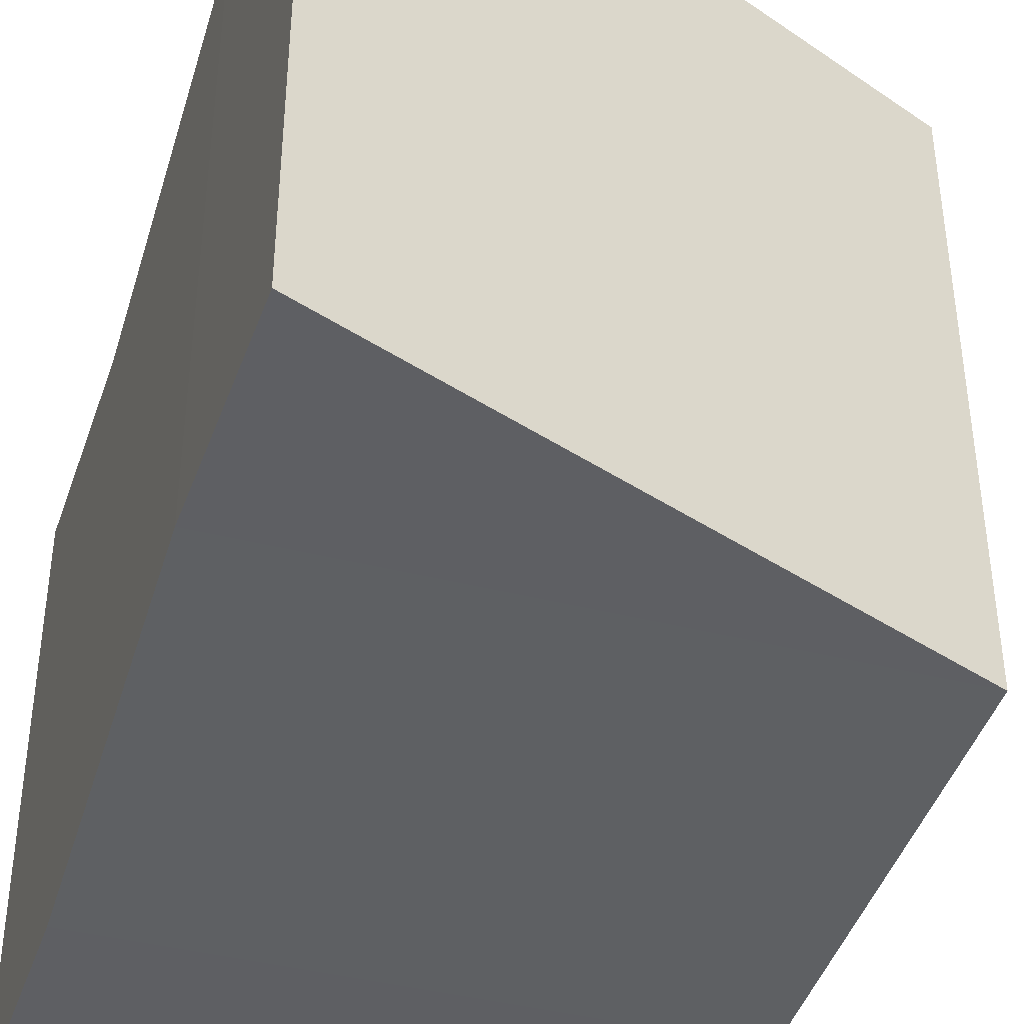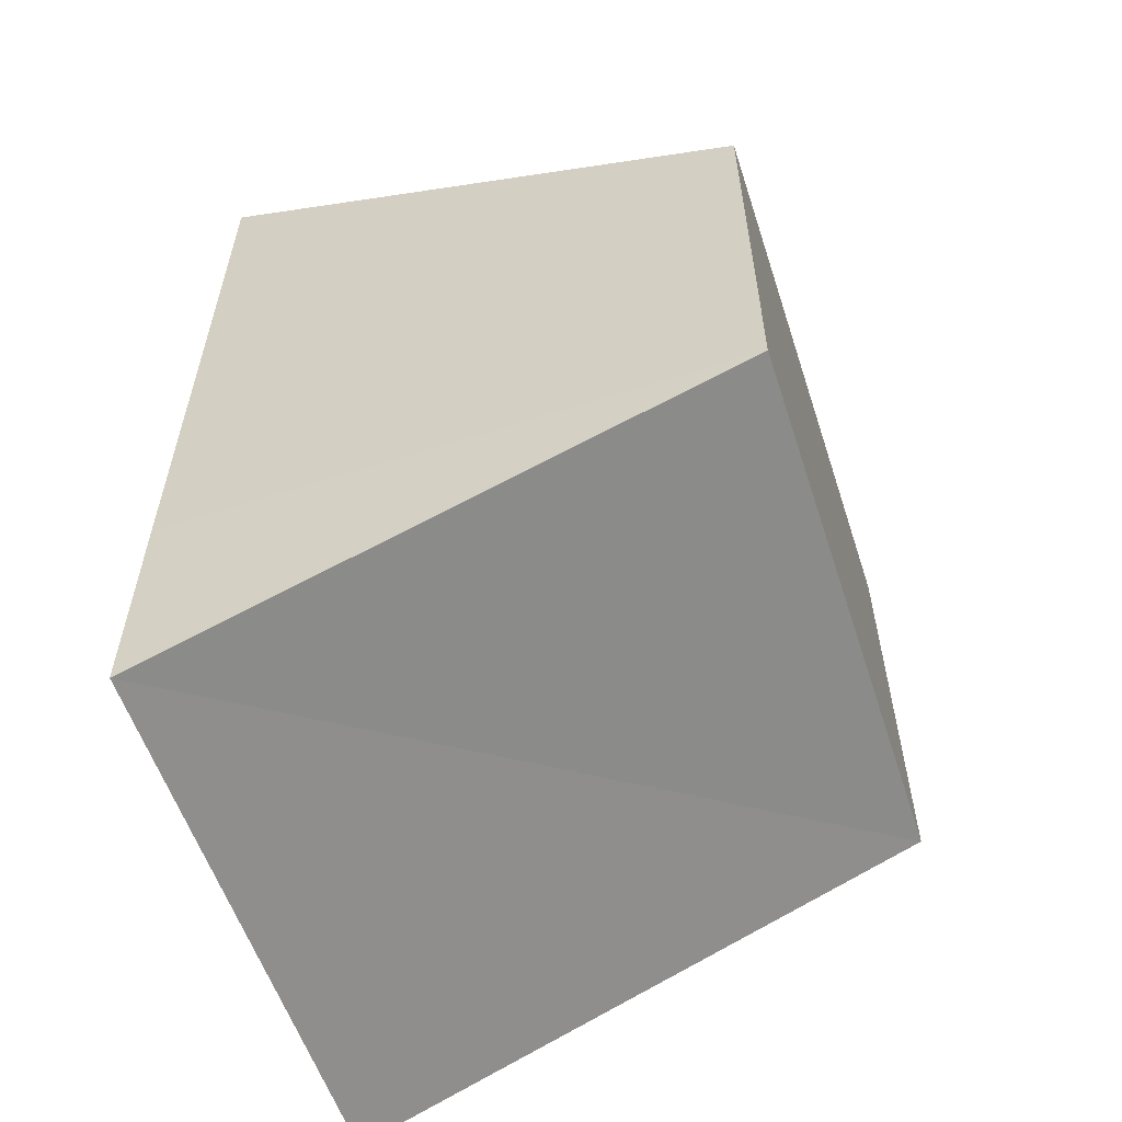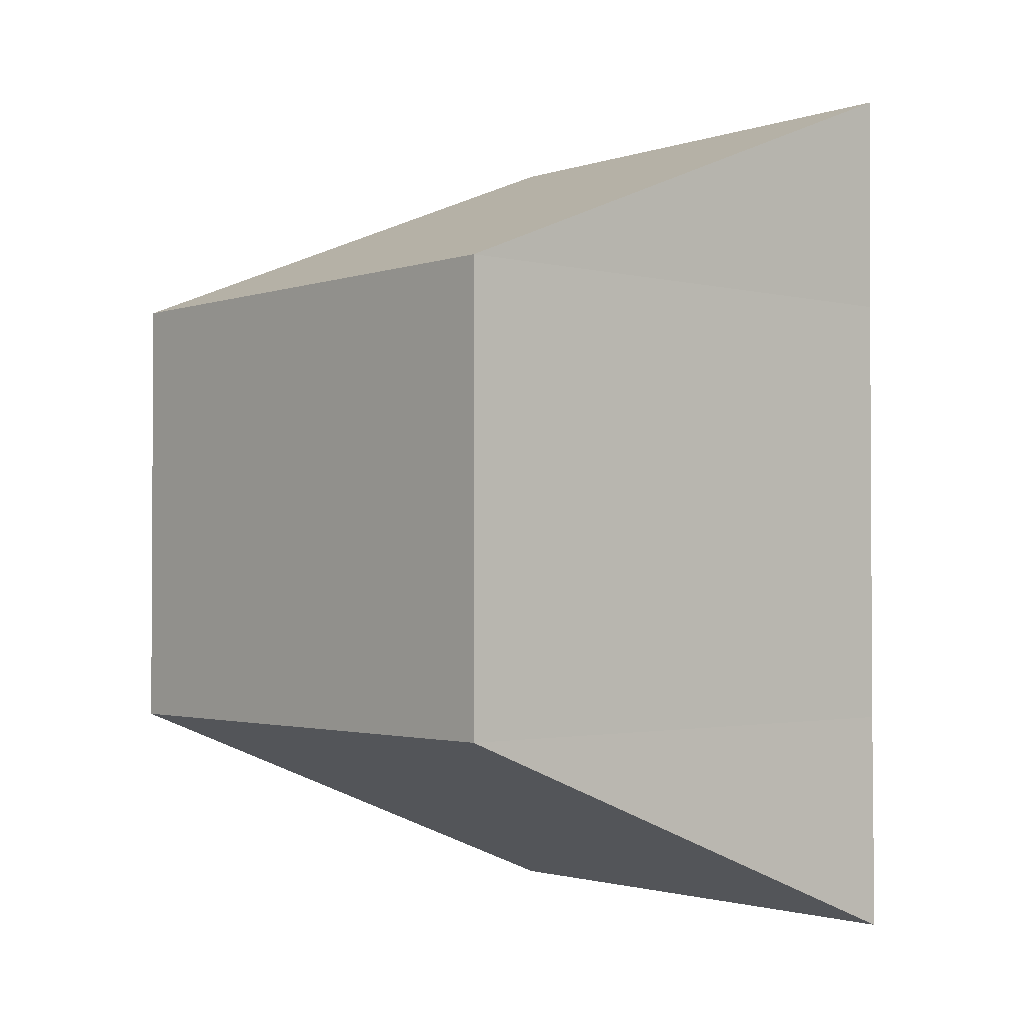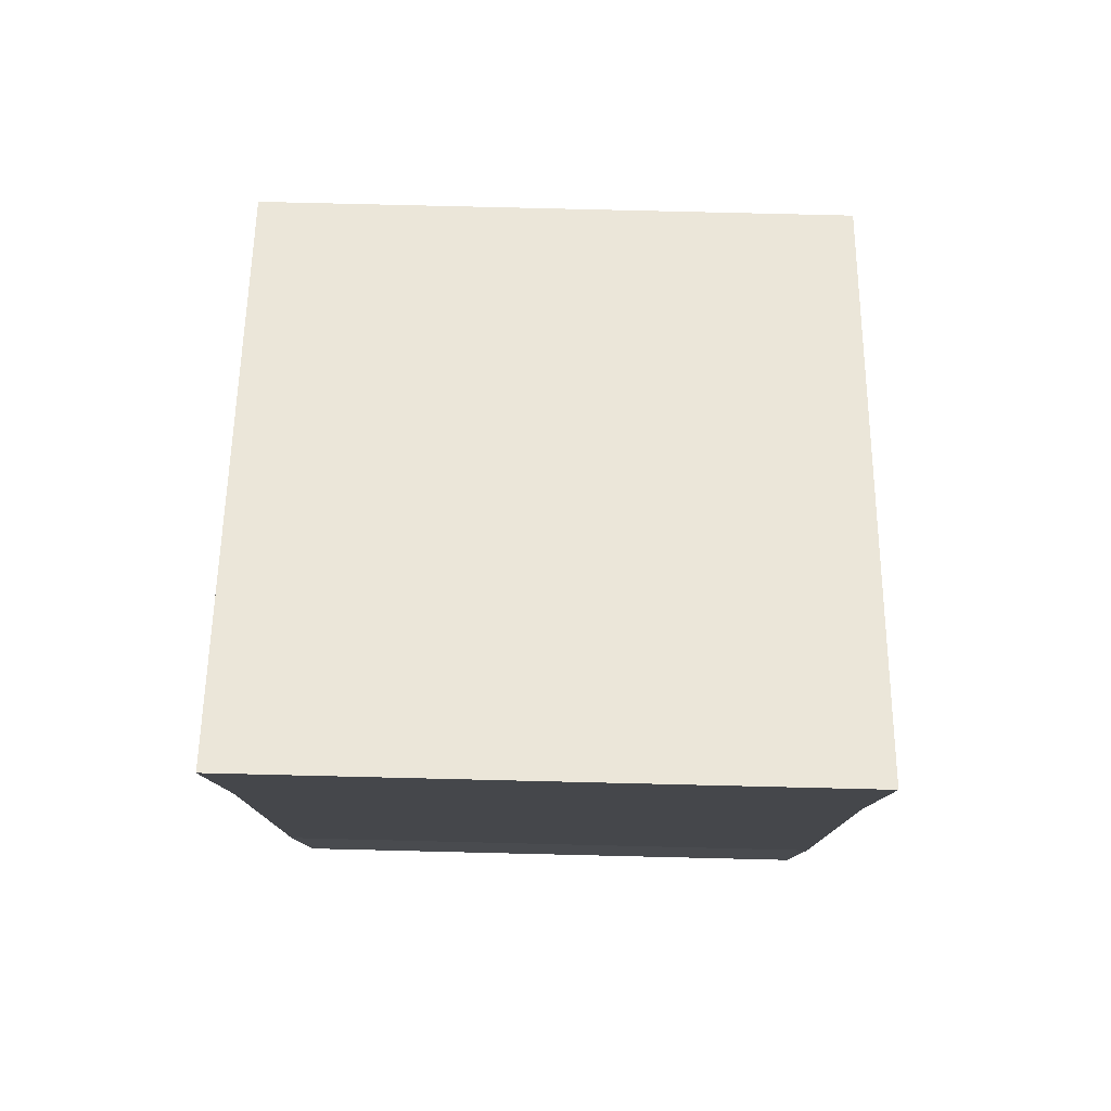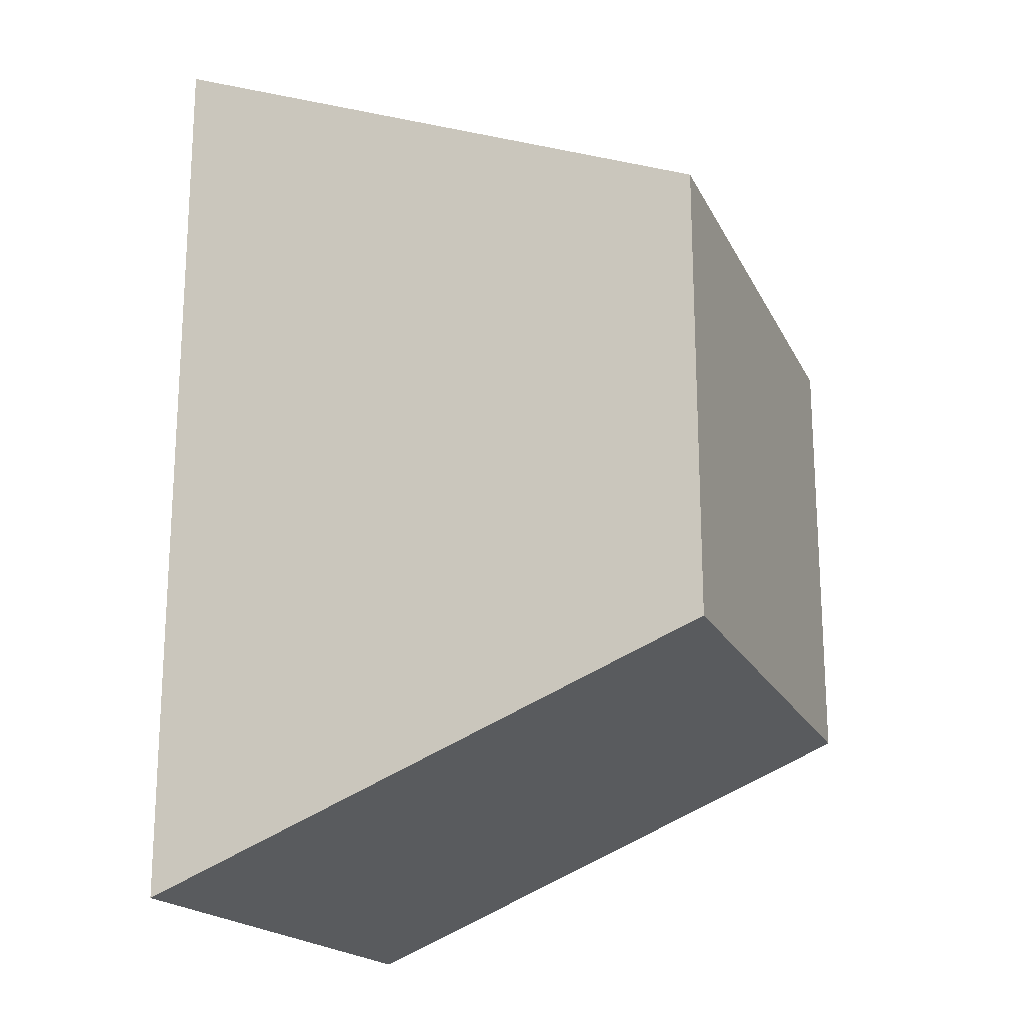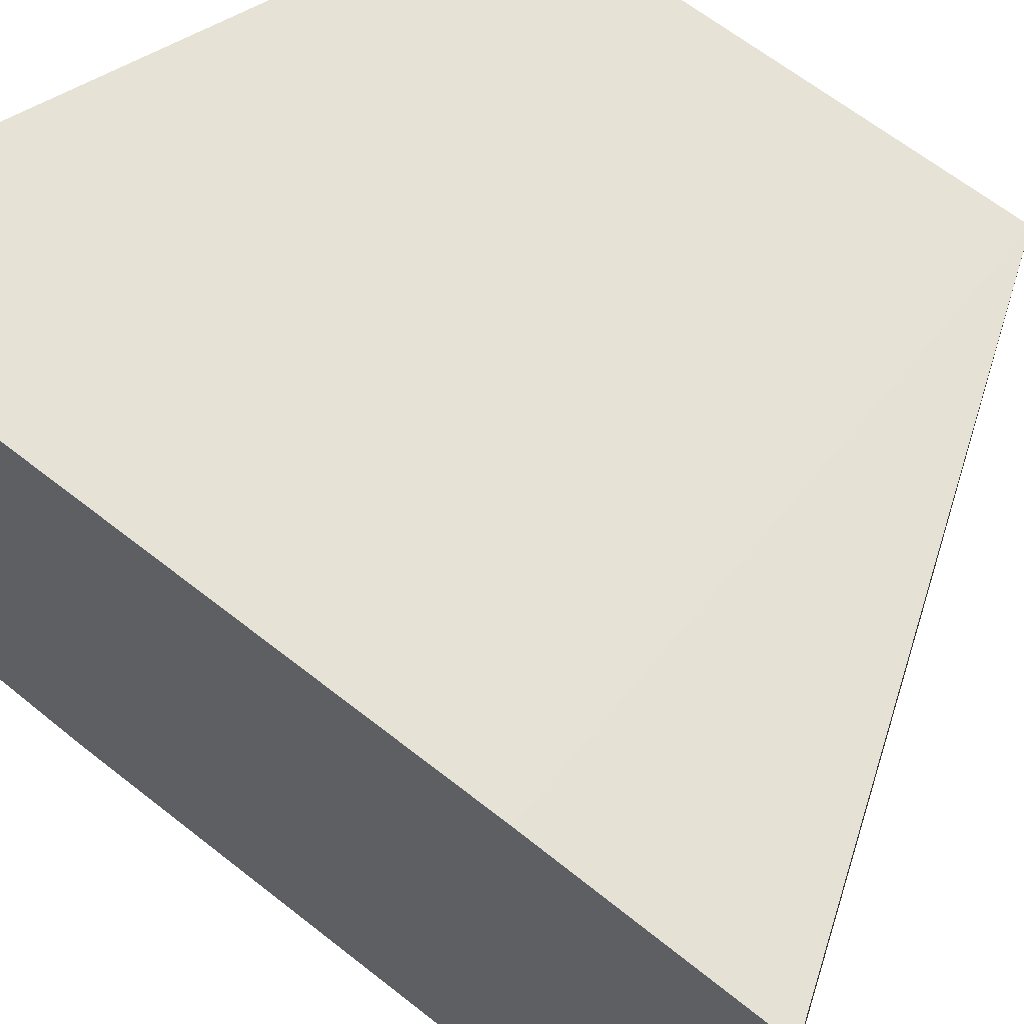
<metadata>
{"format":"obj","ext":"obj","renderer":"f3d","projection":"perspective","resolution":1024,"background":"white","views":[{"elev":-41.5,"azim":162.7,"up":"+Y"},{"elev":-57.5,"azim":-161.7,"up":"+Z"},{"elev":-1.9,"azim":-41.2,"up":"+Z"},{"elev":78.6,"azim":90.8,"up":"+Z"},{"elev":-19.0,"azim":-159.3,"up":"+Z"},{"elev":63.8,"azim":129.0,"up":"+Y"}]}
</metadata>
<code>
o 6461
v 2241 1879 16.96
v 2241 1879 16.96
v 2241 1879 16.96
v 2241 1879 16.96
v 2241 1879 16.95
v 2241 1879 16.96
v 2241 1879 16.95
v 2241 1879 16.96
v 2241 1879 16.96
v 2241 1879 16.95
v 2241 1879 16.96
v 2241 1879 16.95
v 2241 1879 16.96
v 2241 1879 16.96
v 2241 1879 16.96
v 2241 1879 16.95
v 2241 1879 16.96
v 2241 1879 16.95
v 2241 1879 16.96
v 2241 1879 16.96
v 2241 1879 16.96
v 2241 1879 16.97
v 2241 1879 16.96
v 2241 1879 16.97
v 2241 1879 16.97
v 2241 1879 16.96
v 2241 1879 16.97
v 2241 1879 16.96
v 2241 1879 16.97
v 2241 1879 16.96
v 2241 1879 16.97
v 2241 1879 16.96
f 1 2 3
f 4 3 2
f 5 1 6
f 7 4 8
f 8 9 10
f 11 12 10
f 13 9 14
f 6 15 16
f 17 18 16
f 17 13 19
f 20 15 21
f 22 20 19
f 11 20 23
f 24 13 23
f 19 2 25
f 26 27 25
f 23 28 29
f 30 31 29
f 4 28 32
f 1 32 28

</code>
